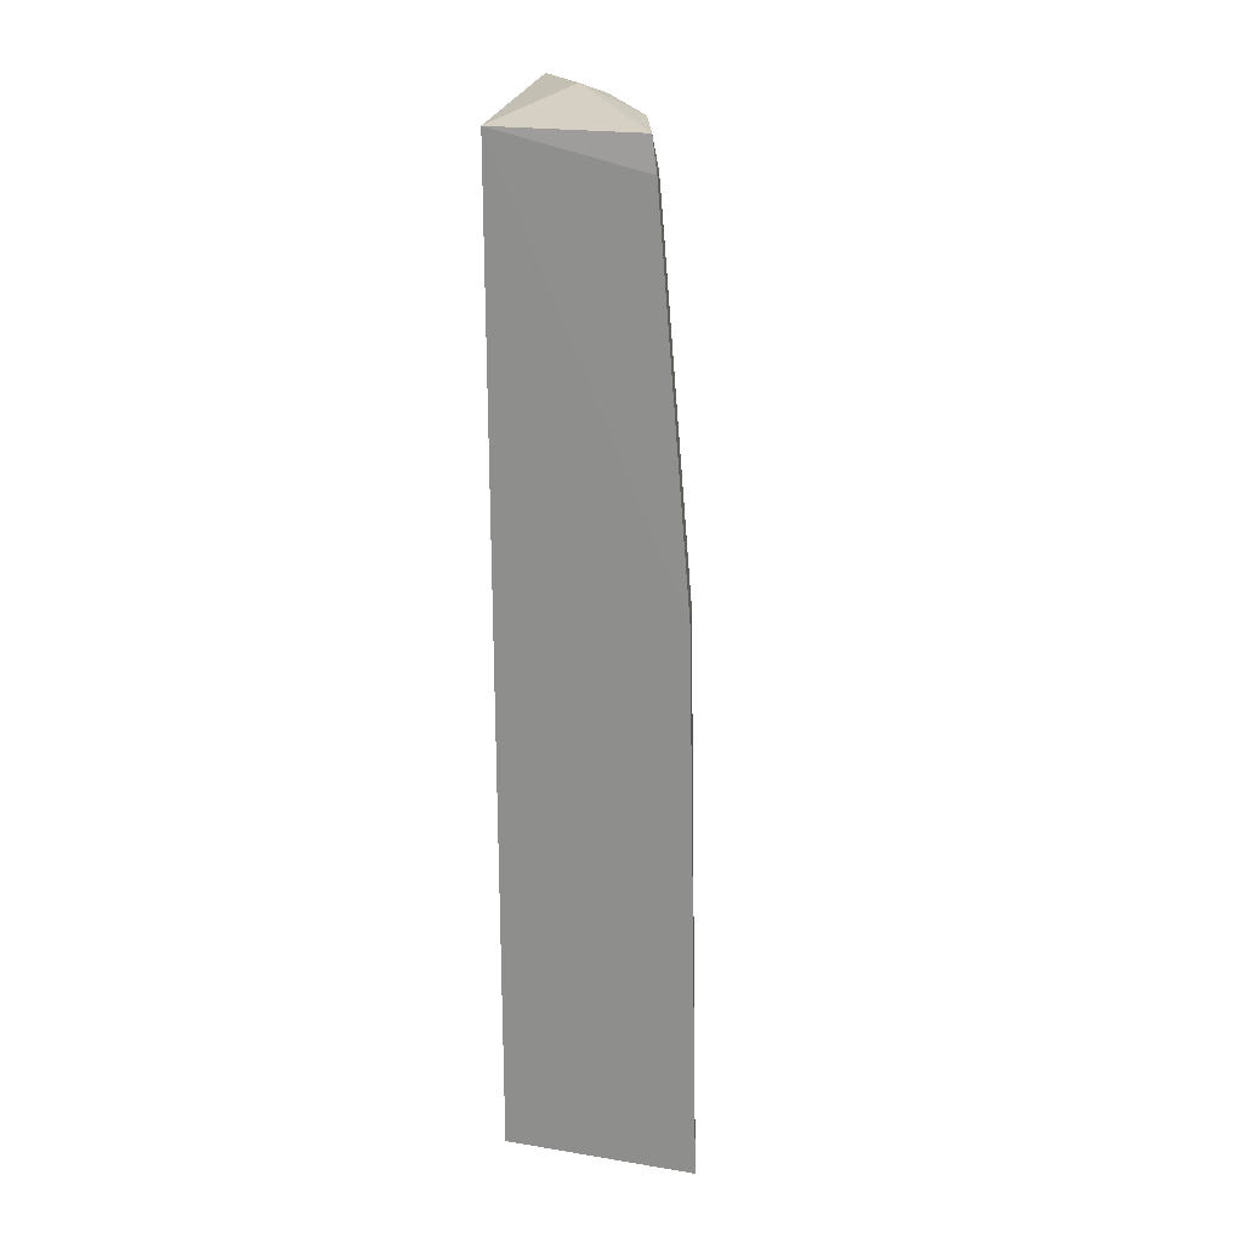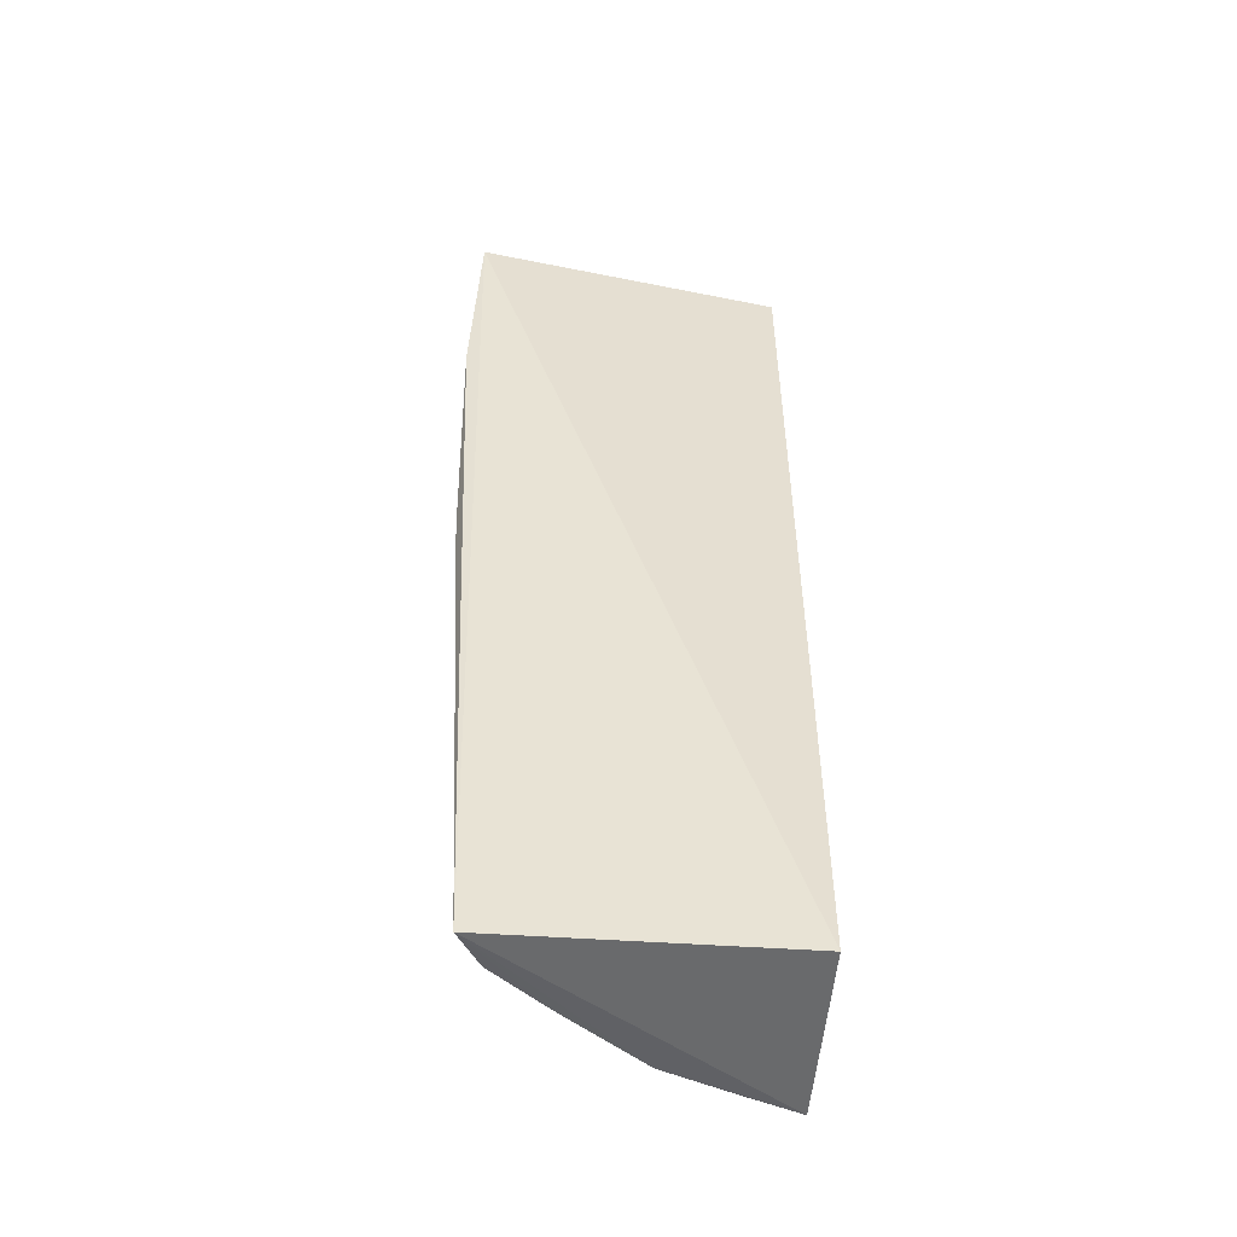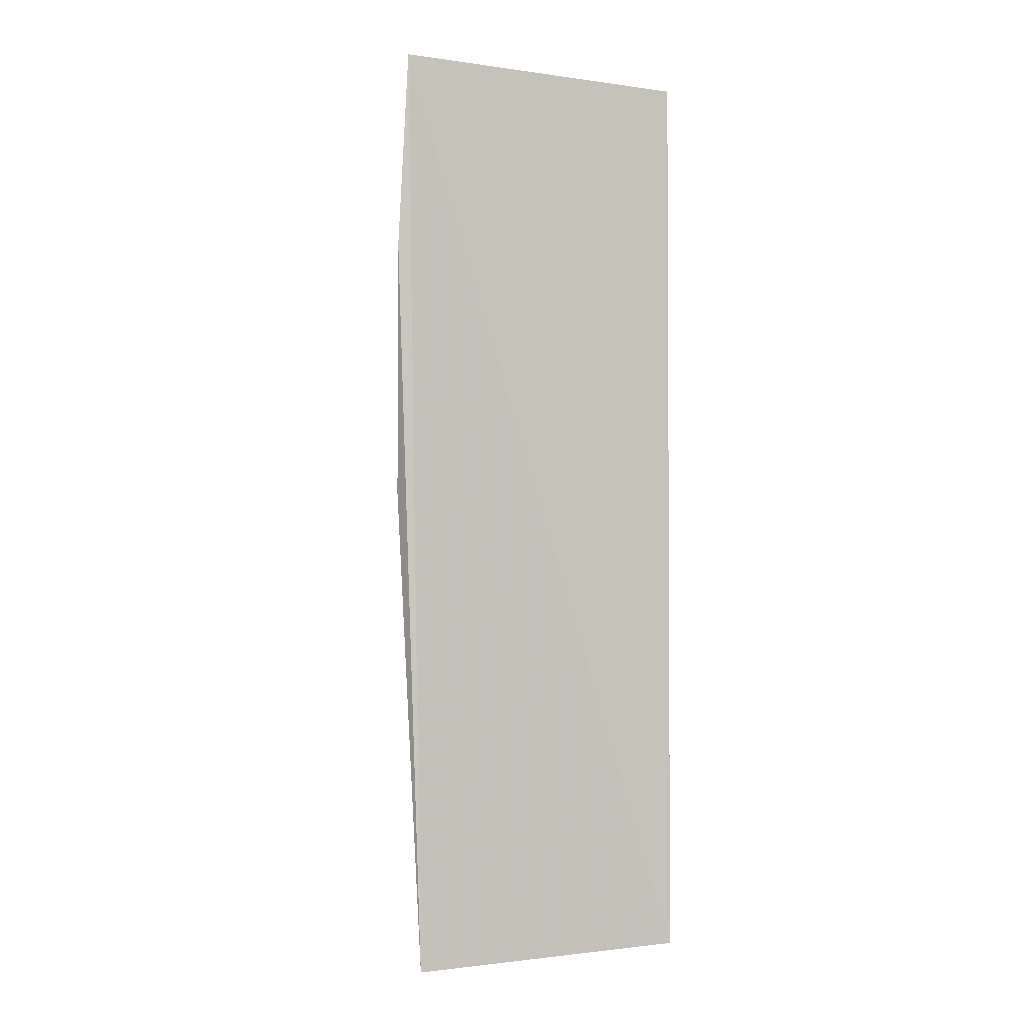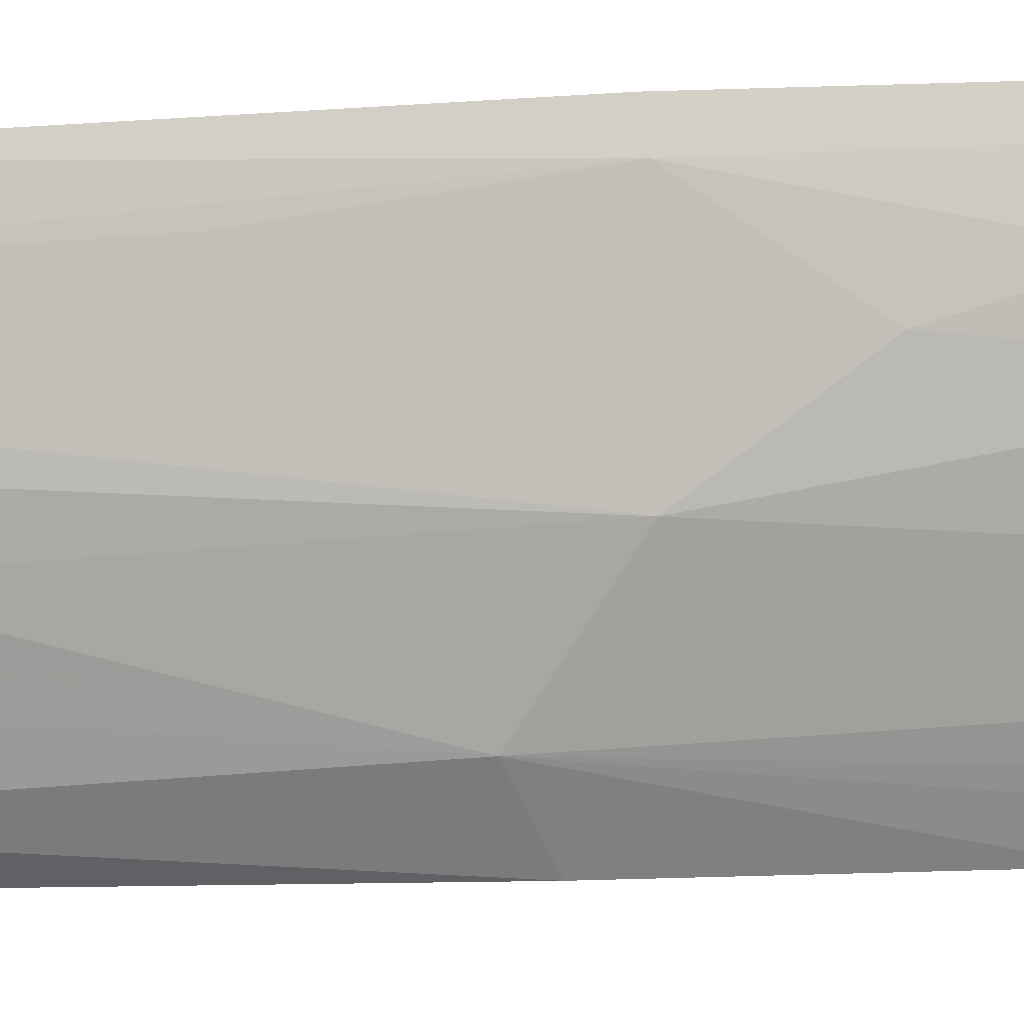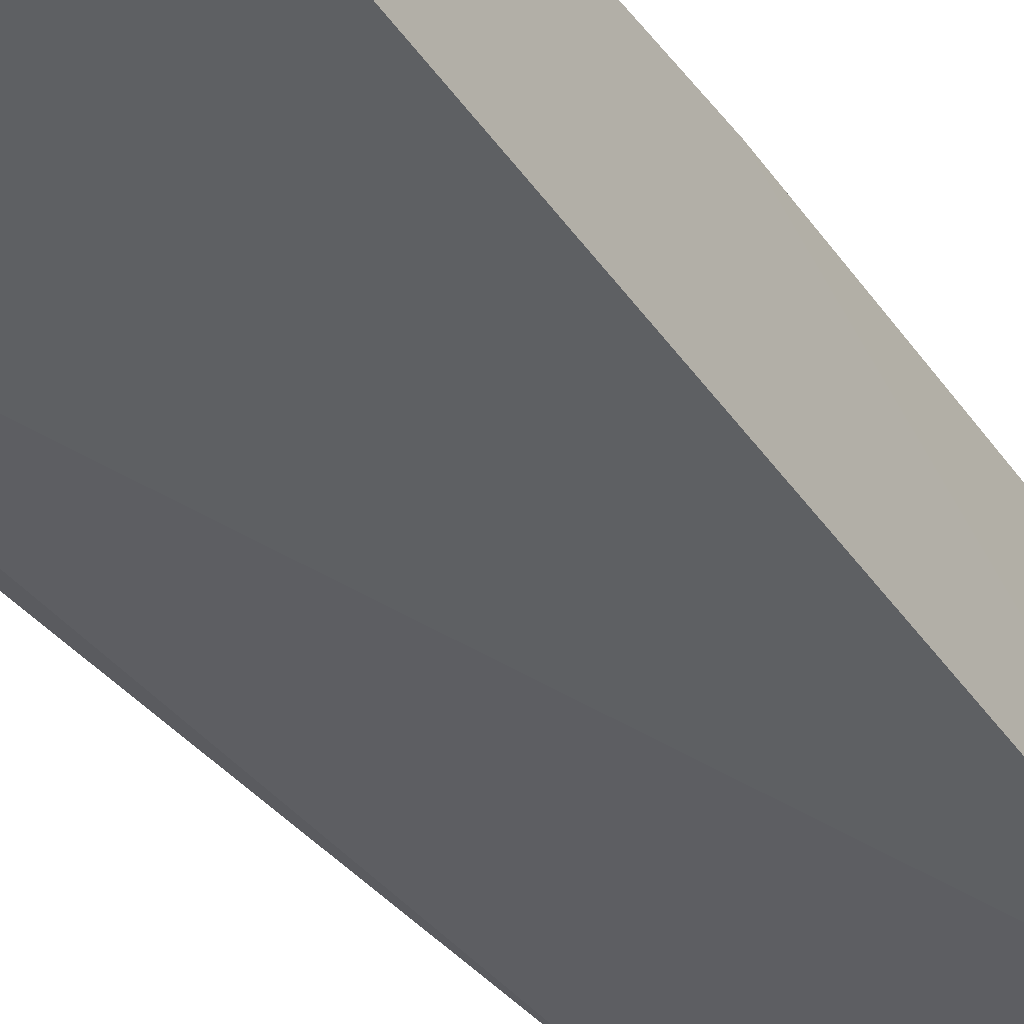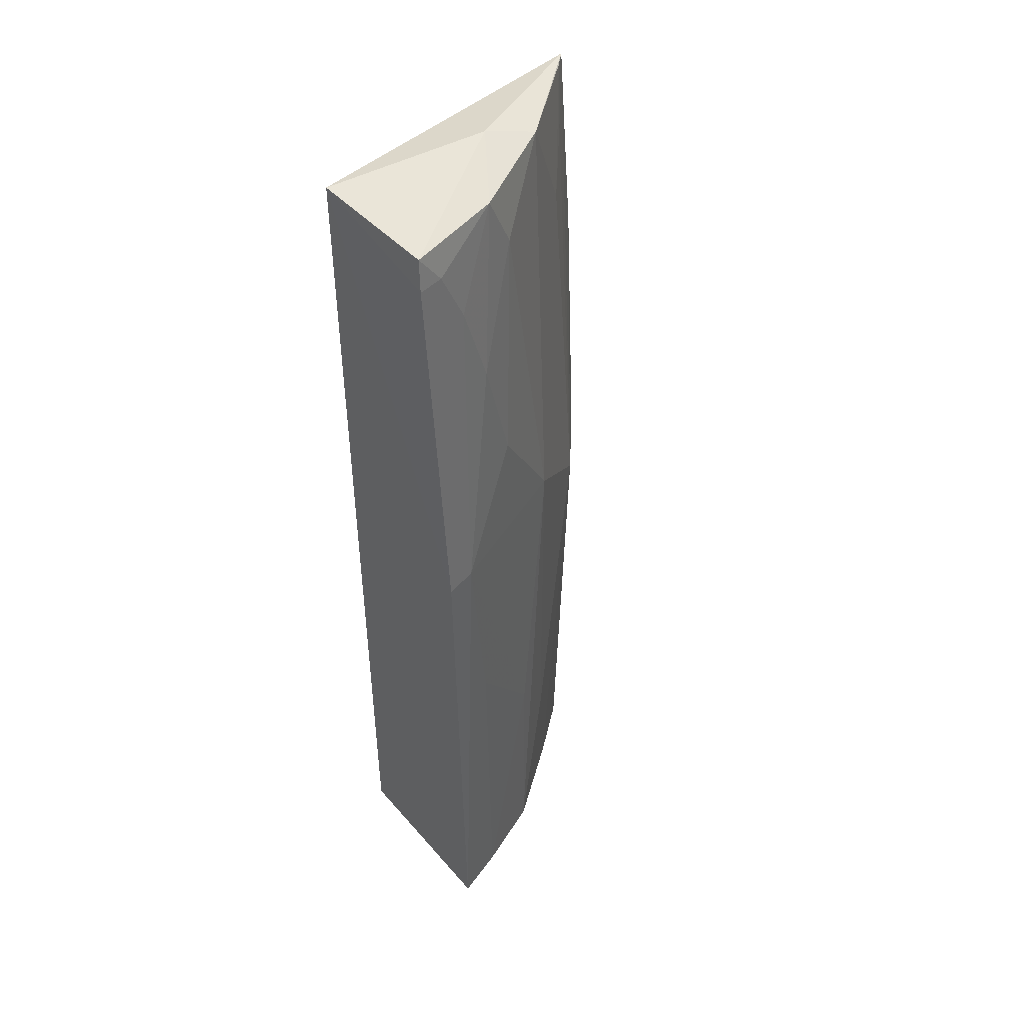
<metadata>
{"format":"obj","ext":"obj","renderer":"f3d","projection":"perspective","resolution":1024,"background":"white","views":[{"elev":21.5,"azim":103.0,"up":"+Z"},{"elev":-52.0,"azim":-6.7,"up":"+Z"},{"elev":-3.1,"azim":-20.4,"up":"+Z"},{"elev":73.3,"azim":-93.9,"up":"+Y"},{"elev":-41.0,"azim":31.7,"up":"+Y"},{"elev":46.0,"azim":139.7,"up":"+Z"}]}
</metadata>
<code>
v 0.01317 0.219 0.007576
v 0.01251 0.2192 -0.4924
v 0.01621 0.3106 -0.206
v 0.01367 0.2917 0.007148
v -0.1566 0.2074 -0.0983
v 0.01531 0.2943 -0.009658
v -0.1526 0.2027 0.007465
v -0.1262 0.2391 -0.497
v -0.1387 0.2191 -0.499
v -0.0689 0.2403 0.01494
v -0.05519 0.2754 -0.02498
v 0.01573 0.3164 -0.4939
v -0.1532 0.2187 -0.2349
v -0.09585 0.2479 0.00676
v 0.001217 0.2921 -0.01004
v -0.05149 0.2936 -0.4947
v -0.04061 0.2777 0.005841
v -0.1276 0.247 -0.2492
v 0.0001237 0.3081 -0.2047
v -0.09609 0.2621 -0.4961
v -0.1242 0.2326 -0.05402
v -0.07914 0.2779 -0.2078
v -0.02558 0.2922 -0.08488
v -0.0118 0.3085 -0.4932
v -0.0802 0.2765 -0.4159
v -0.1392 0.2173 -0.02445
v -0.05374 0.291 -0.3715
v -0.01216 0.2916 -0.03959
v -0.04067 0.2909 -0.1459
v -0.145 0.2093 0.006734
v -0.01031 0.3063 -0.31
f 1 2 3
f 6 1 3
f 6 4 1
f 7 2 1
f 9 7 5
f 9 2 7
f 10 7 1
f 10 1 4
f 12 3 2
f 12 2 9
f 13 9 5
f 13 8 9
f 14 7 10
f 15 4 6
f 16 12 9
f 17 14 10
f 17 10 4
f 17 11 14
f 17 4 15
f 18 5 7
f 18 13 5
f 18 8 13
f 19 15 6
f 19 6 3
f 19 3 12
f 20 16 9
f 20 9 8
f 20 8 18
f 21 14 18
f 22 18 14
f 22 14 11
f 23 11 17
f 24 19 12
f 24 12 16
f 25 20 18
f 25 16 20
f 25 22 16
f 25 18 22
f 26 21 18
f 26 18 7
f 27 22 19
f 27 16 22
f 27 24 16
f 28 23 17
f 28 17 15
f 28 15 19
f 28 19 23
f 29 22 11
f 29 11 23
f 29 23 19
f 29 19 22
f 30 26 7
f 30 7 14
f 30 14 21
f 30 21 26
f 31 27 19
f 31 19 24
f 31 24 27

</code>
